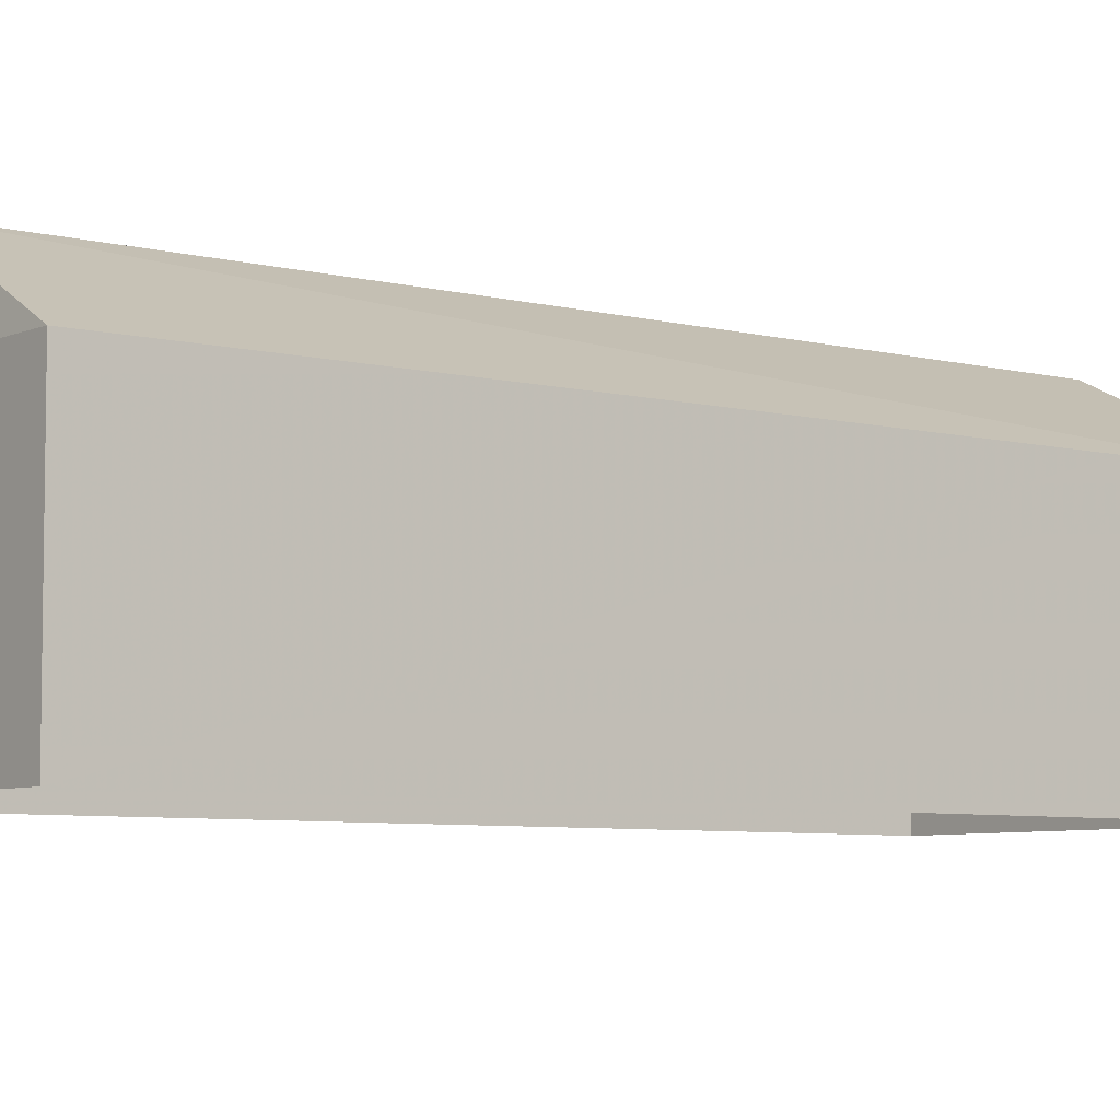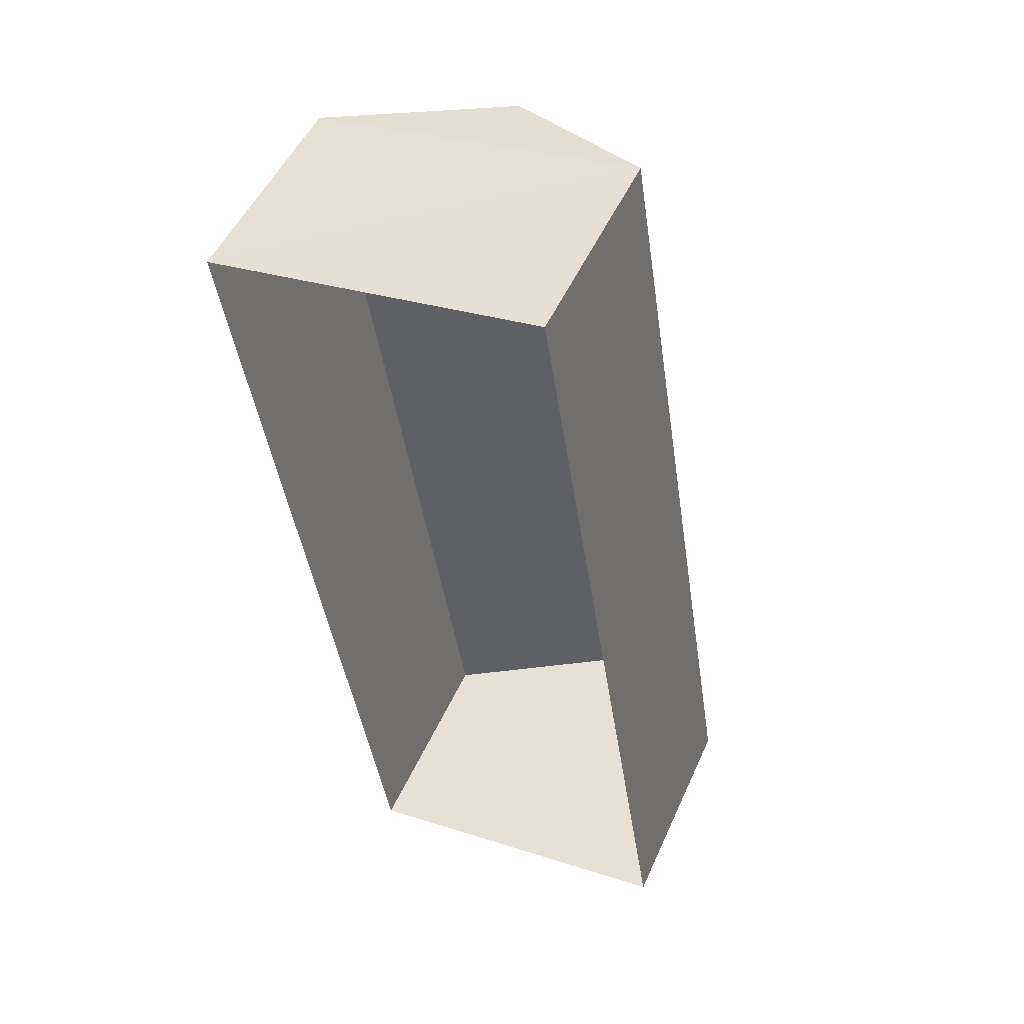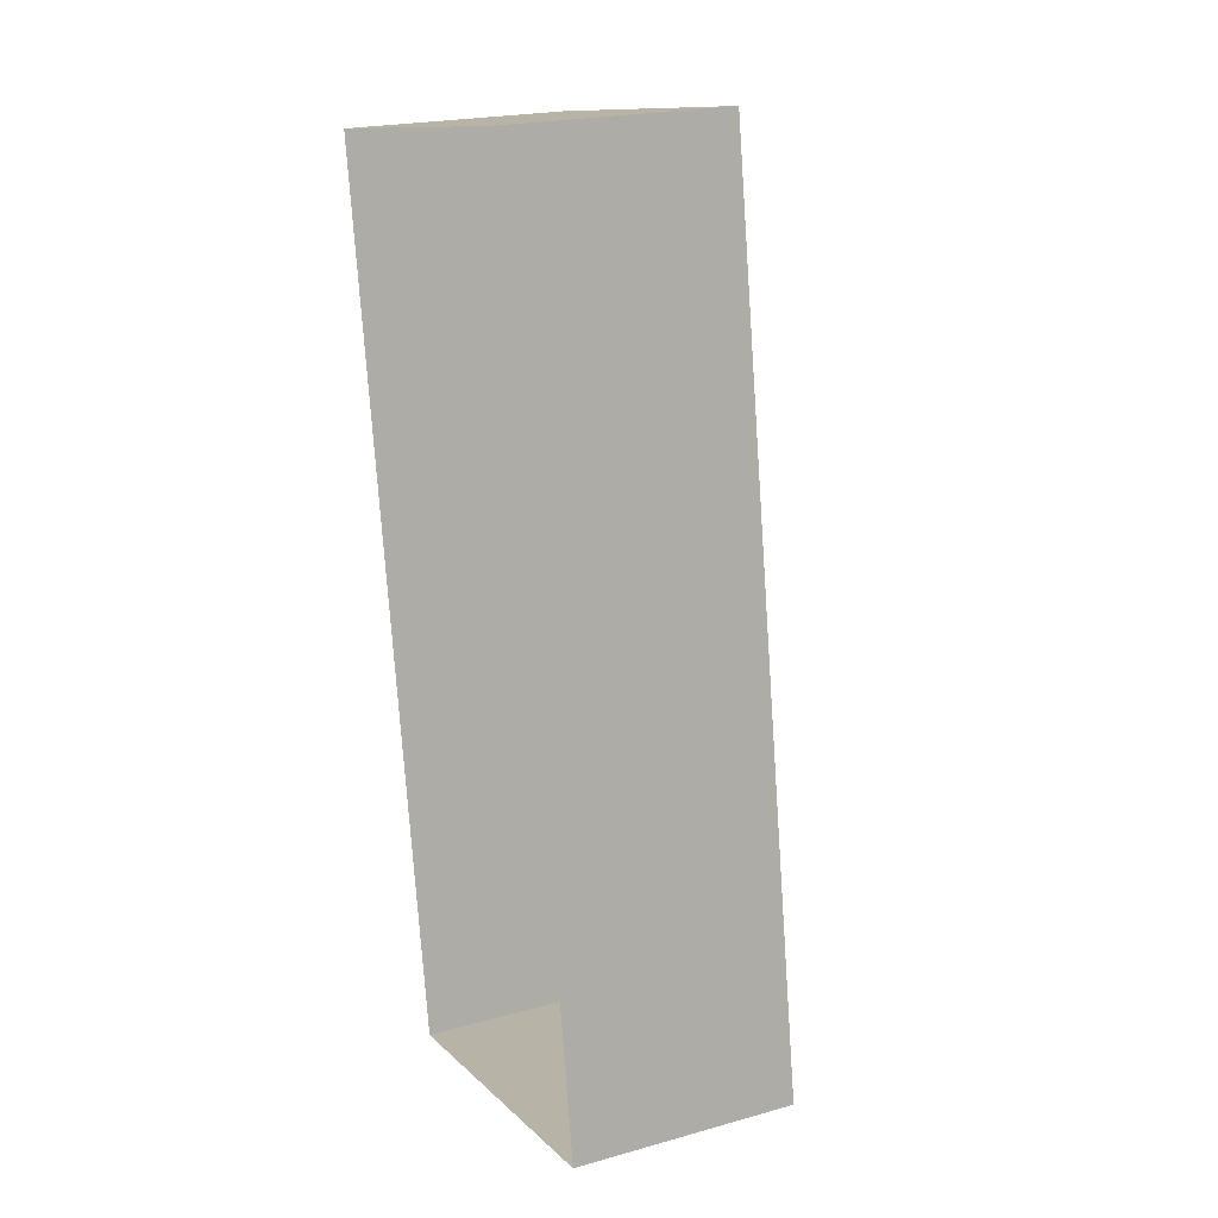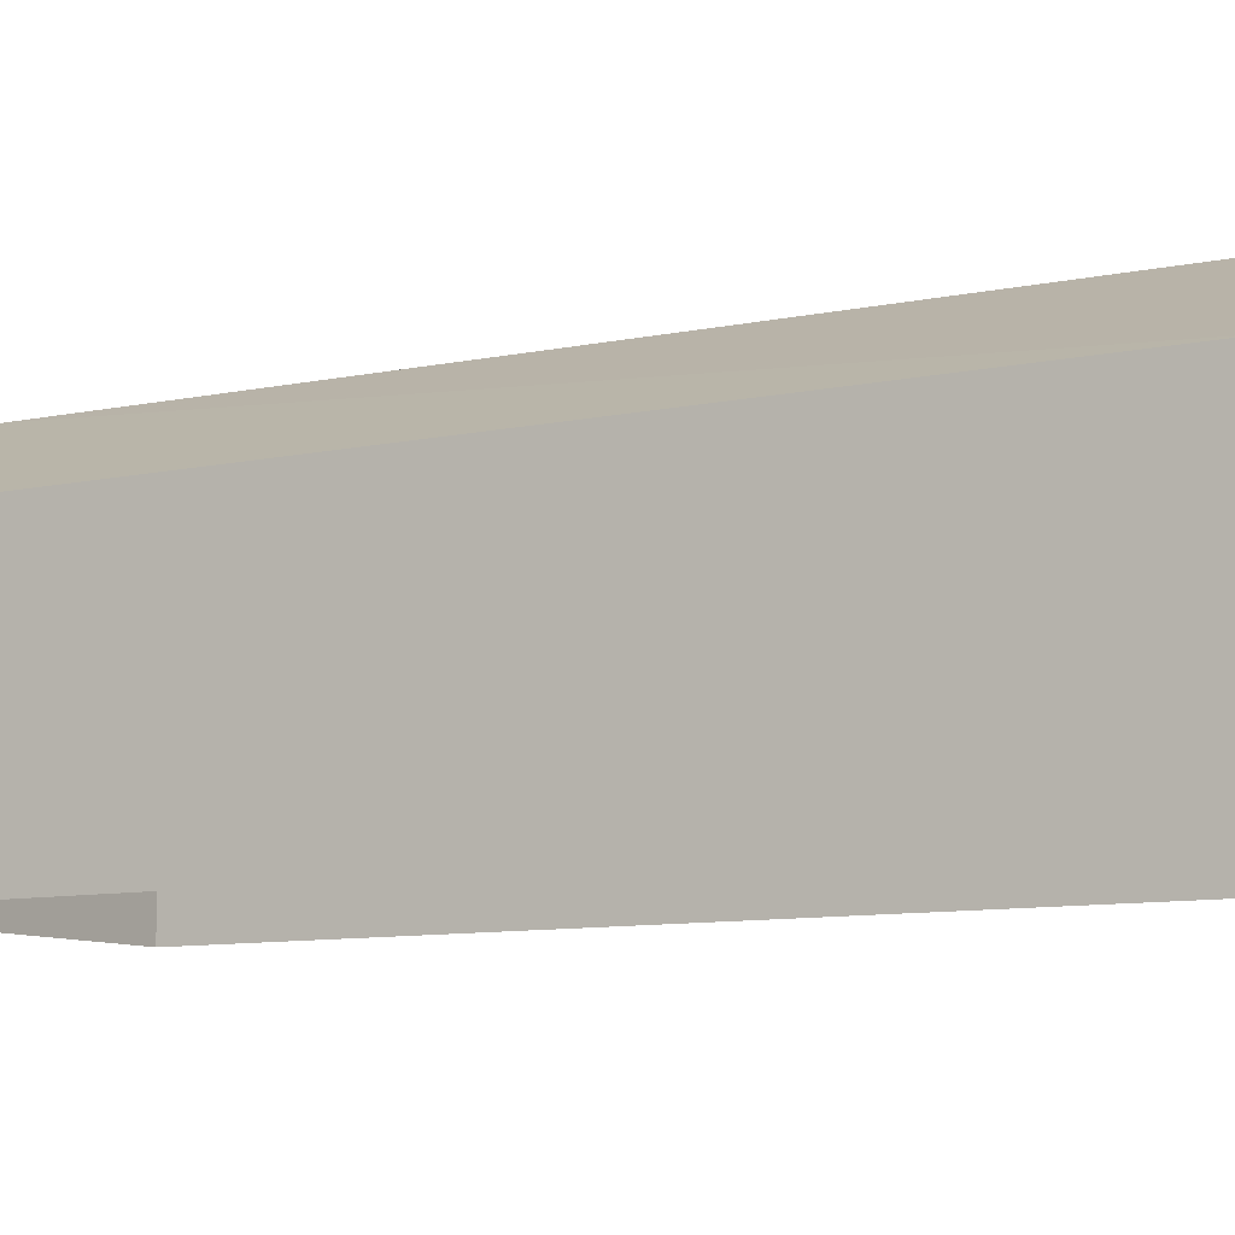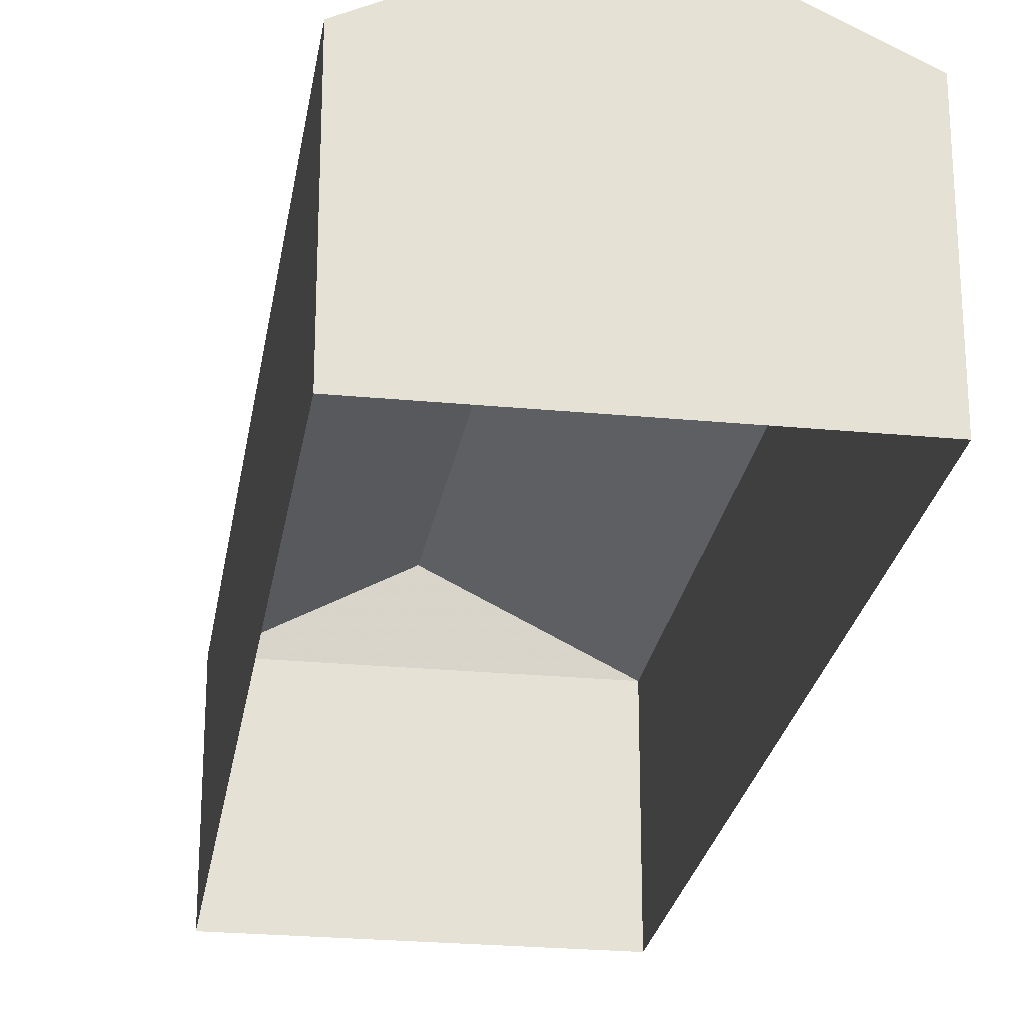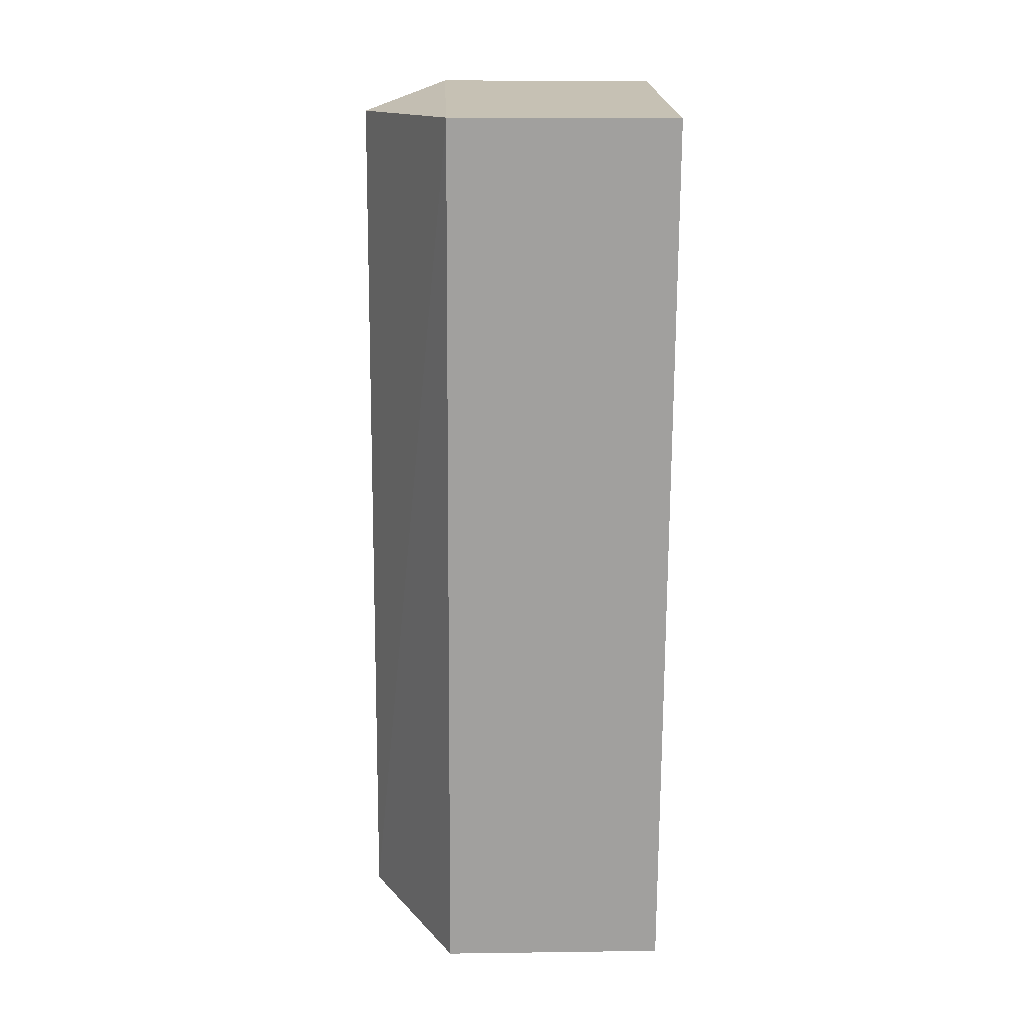
<metadata>
{"format":"obj","ext":"obj","renderer":"f3d","projection":"perspective","resolution":1024,"background":"white","views":[{"elev":-6.1,"azim":-136.9,"up":"+Z"},{"elev":50.8,"azim":-156.2,"up":"+Y"},{"elev":21.5,"azim":-116.3,"up":"+Y"},{"elev":-8.7,"azim":-67.3,"up":"+Z"},{"elev":-25.0,"azim":-17.8,"up":"+Z"},{"elev":9.5,"azim":87.9,"up":"+Y"}]}
</metadata>
<code>
v -8.817e+04 -9.927e+04 4.988
v -8.816e+04 -9.926e+04 4.989
v -8.816e+04 -9.927e+04 4.989
v -8.816e+04 -9.926e+04 4.988
v -8.816e+04 -9.926e+04 7.971
v -8.816e+04 -9.927e+04 9.066
v -8.816e+04 -9.927e+04 7.971
v -8.816e+04 -9.926e+04 9.066
v -8.817e+04 -9.927e+04 7.971
v -8.816e+04 -9.926e+04 7.971
f 1 2 3
f 1 4 2
f 5 6 7
f 8 6 5
f 6 8 9
f 9 8 10
f 8 5 10
f 6 9 7
f 9 1 3
f 7 9 3
f 9 4 1
f 9 10 4
f 10 2 4
f 10 5 2
f 5 3 2
f 5 7 3

</code>
